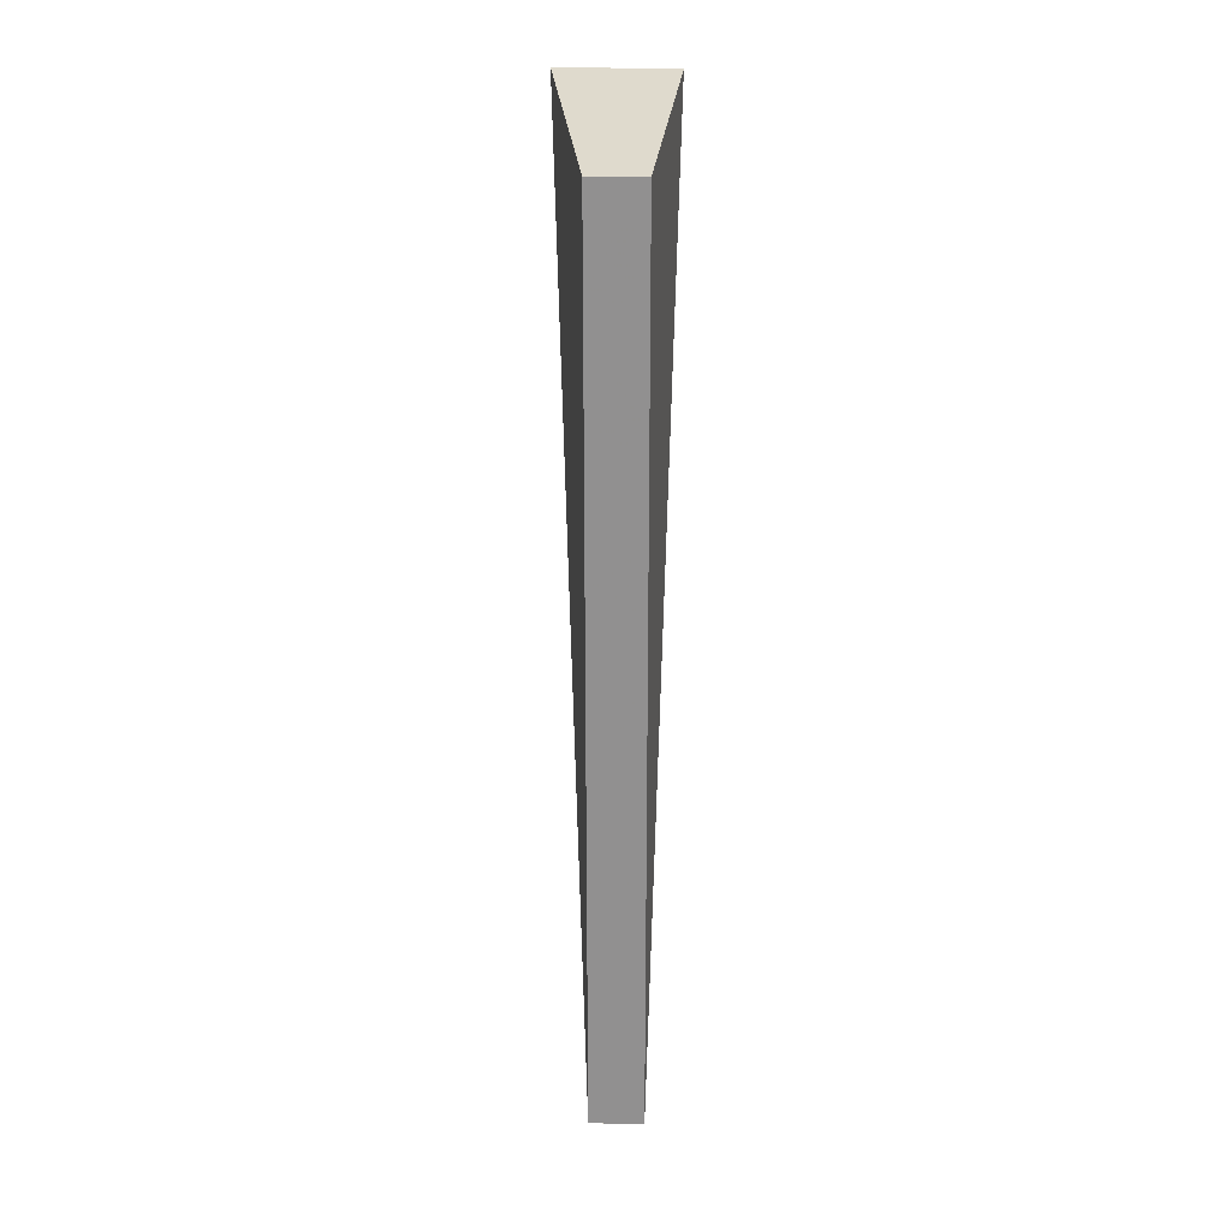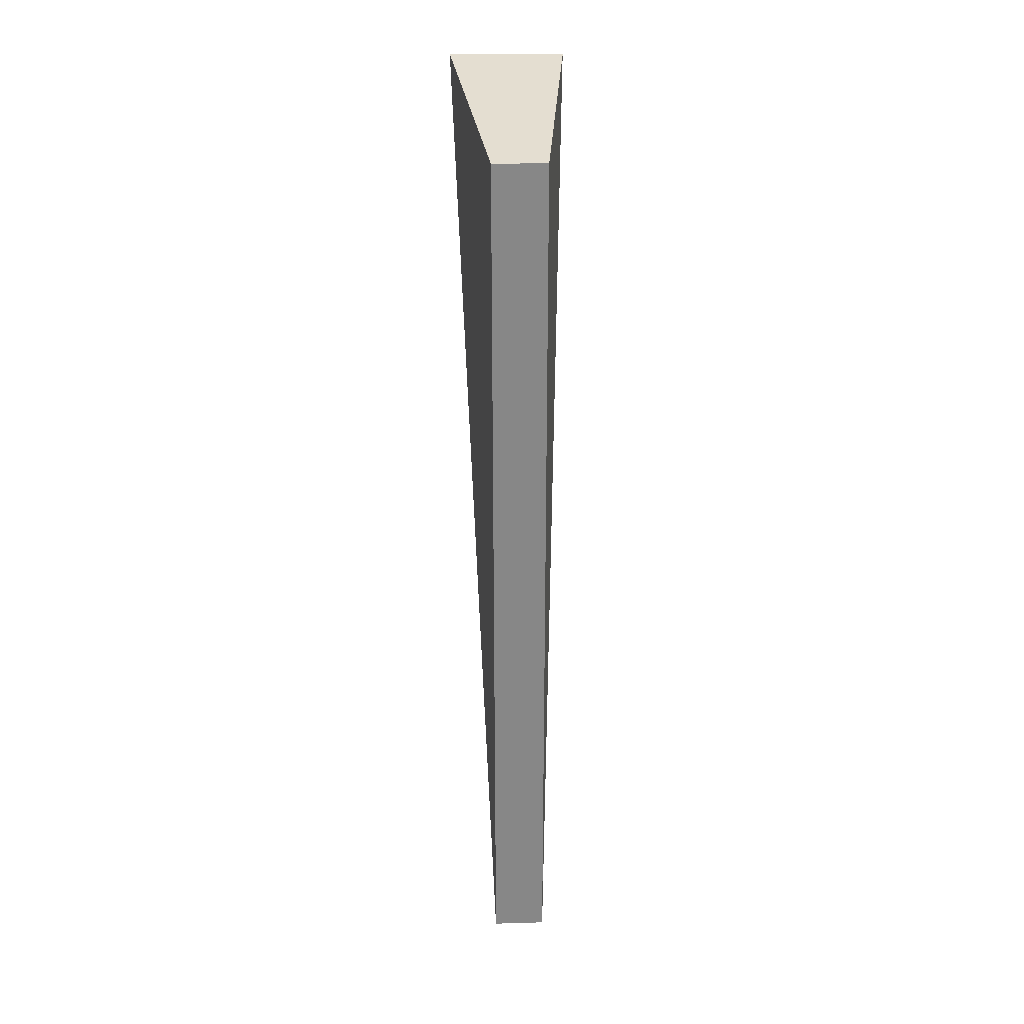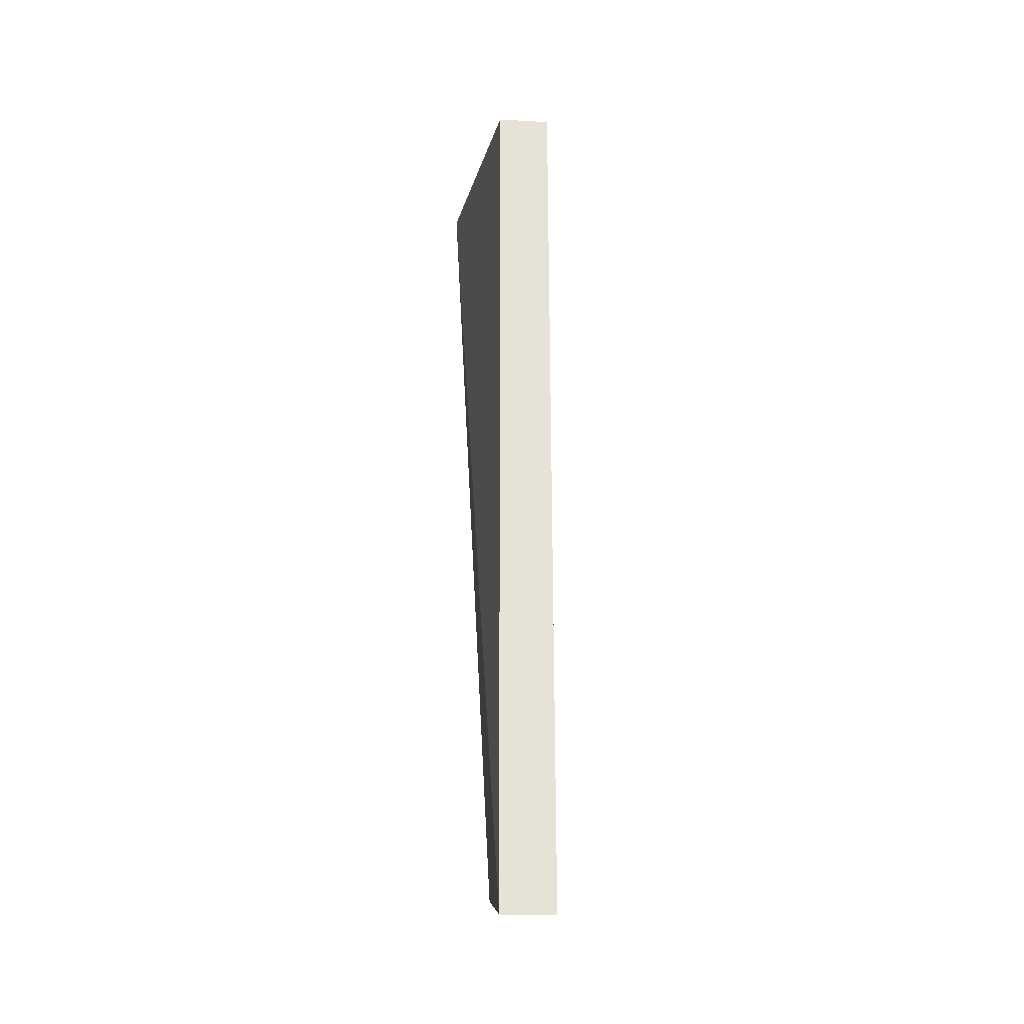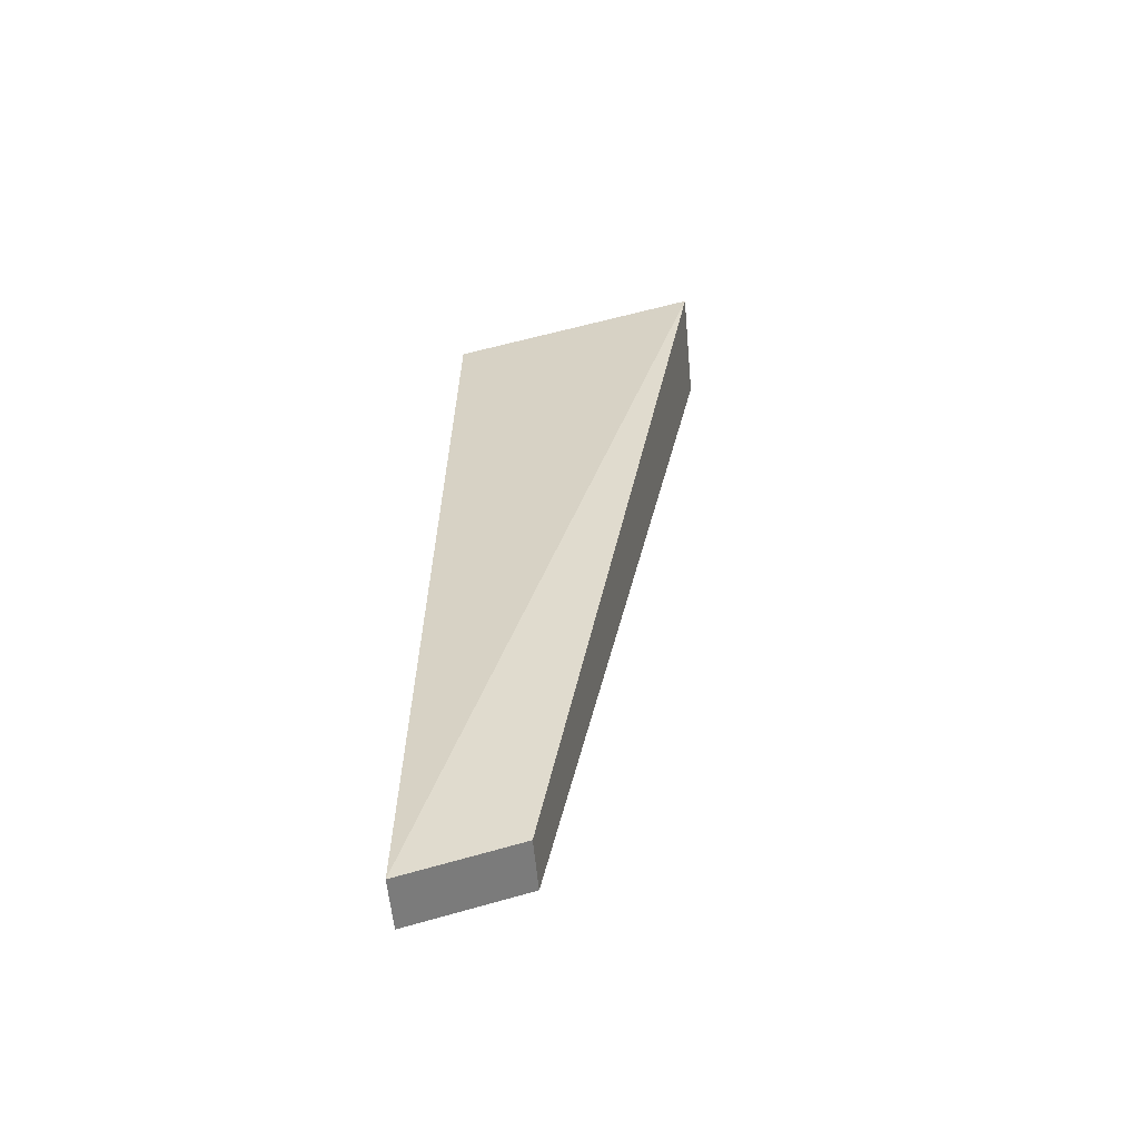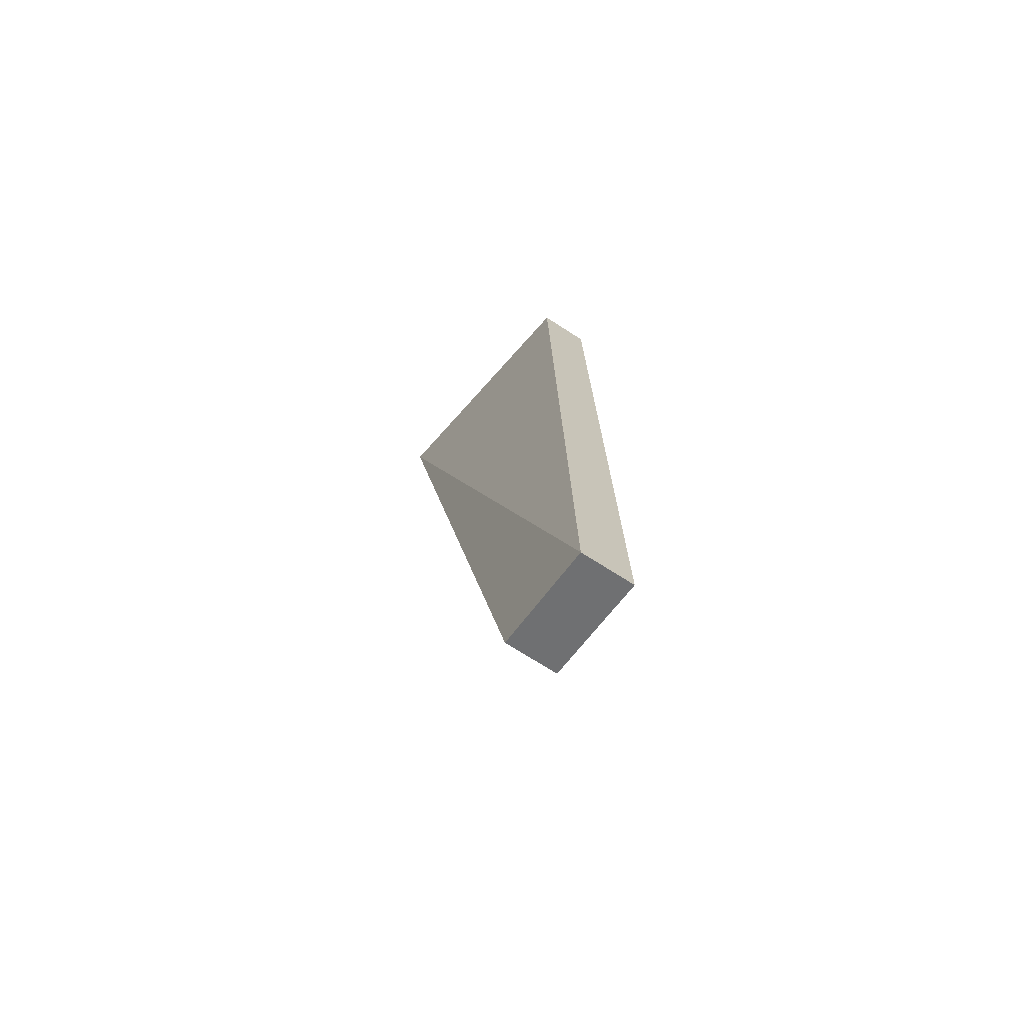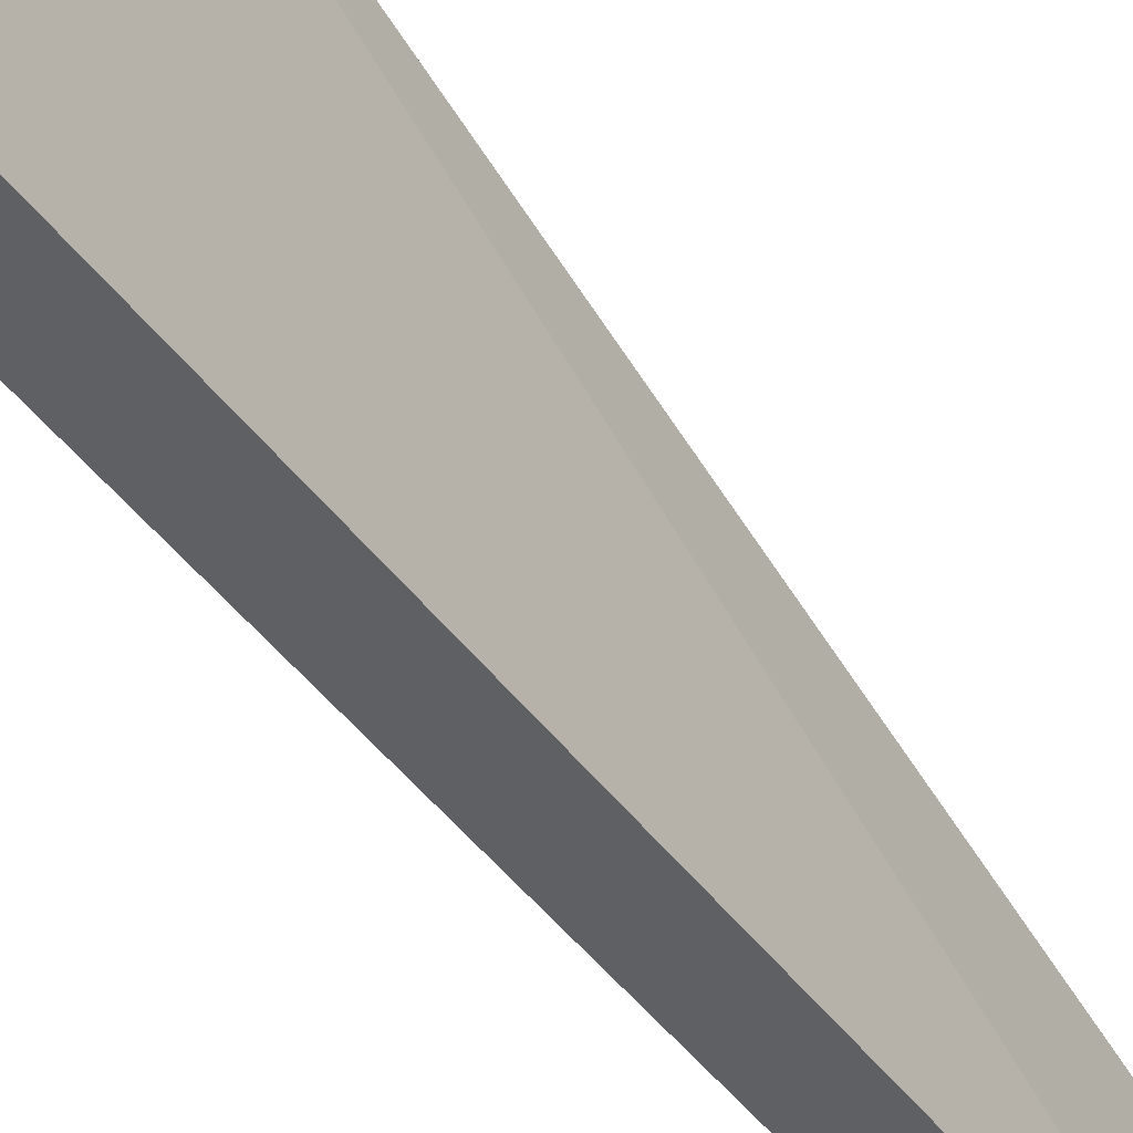
<metadata>
{"format":"obj","ext":"obj","renderer":"f3d","projection":"perspective","resolution":1024,"background":"white","views":[{"elev":25.4,"azim":-179.4,"up":"+Y"},{"elev":29.1,"azim":177.6,"up":"+Y"},{"elev":-24.1,"azim":174.9,"up":"+Y"},{"elev":-56.8,"azim":-84.9,"up":"+Y"},{"elev":-70.3,"azim":147.1,"up":"+Y"},{"elev":-42.1,"azim":-146.8,"up":"+Z"}]}
</metadata>
<code>
v 0.0408 -0.09217 0.1987
v 0.017 -0.7175 0.08169
v 0.01699 -0.1155 0.01524
v -0.02021 -0.1155 0.01524
v -0.04084 -0.09303 0.1984
v -0.02021 -0.7415 0.001848
v 0.01699 -0.7415 0.001849
v -0.02022 -0.7175 0.08169
f 1 3 4
f 5 1 4
f 6 4 3
f 6 5 4
f 7 1 2
f 7 3 1
f 7 6 3
f 8 2 1
f 8 1 5
f 8 5 6
f 8 7 2
f 8 6 7

</code>
